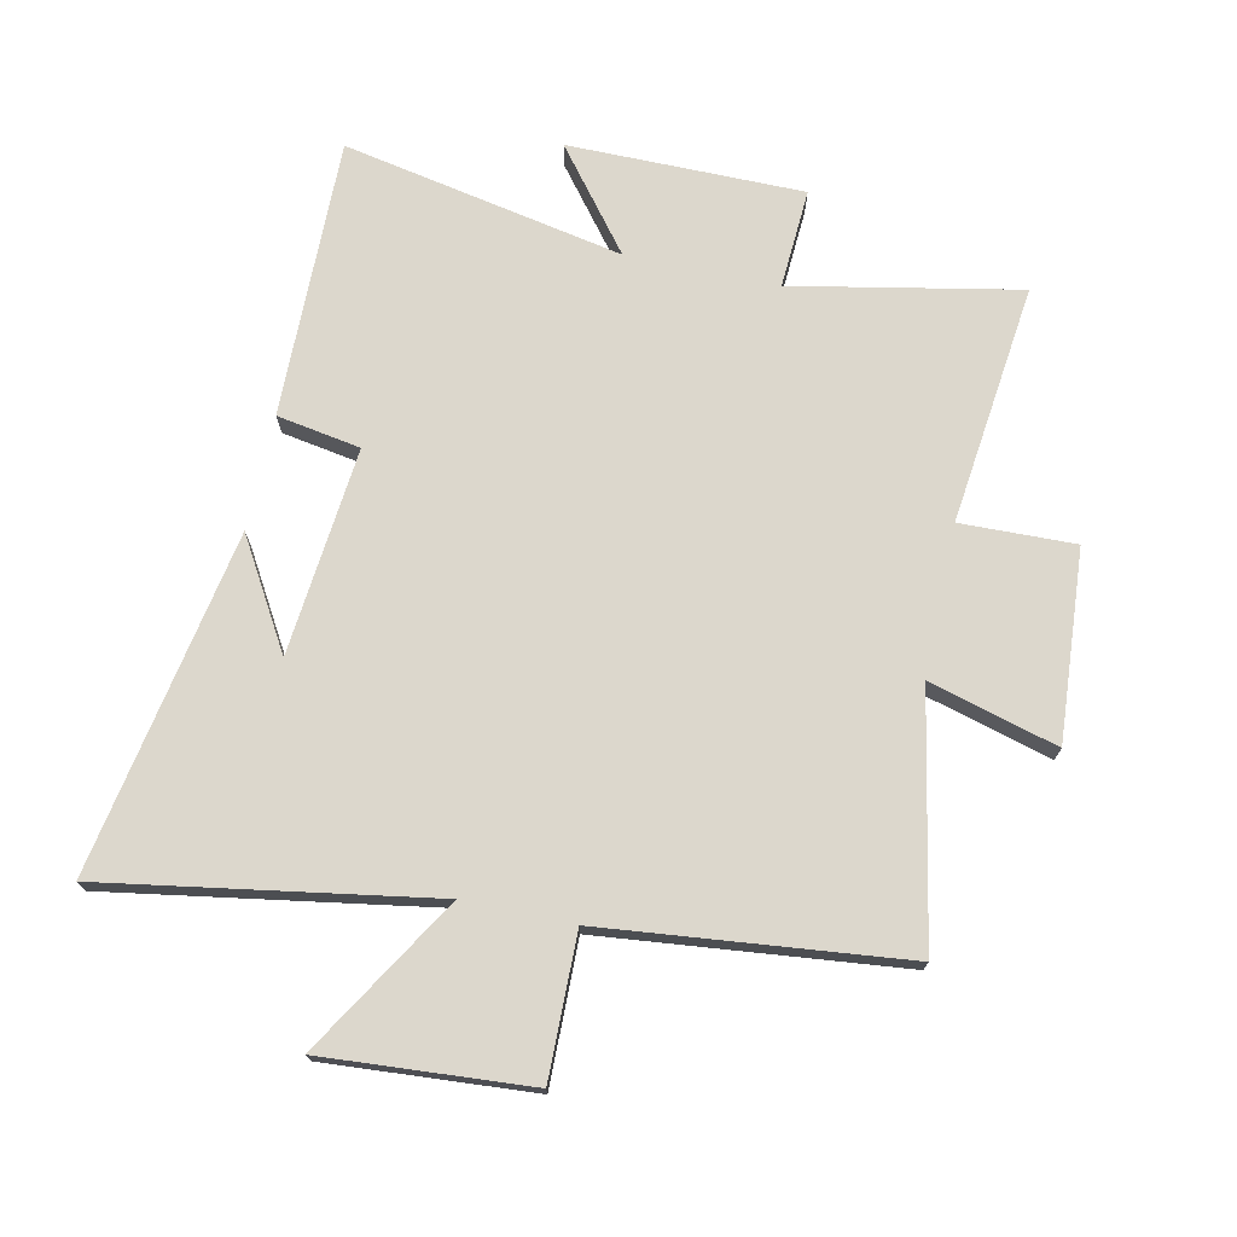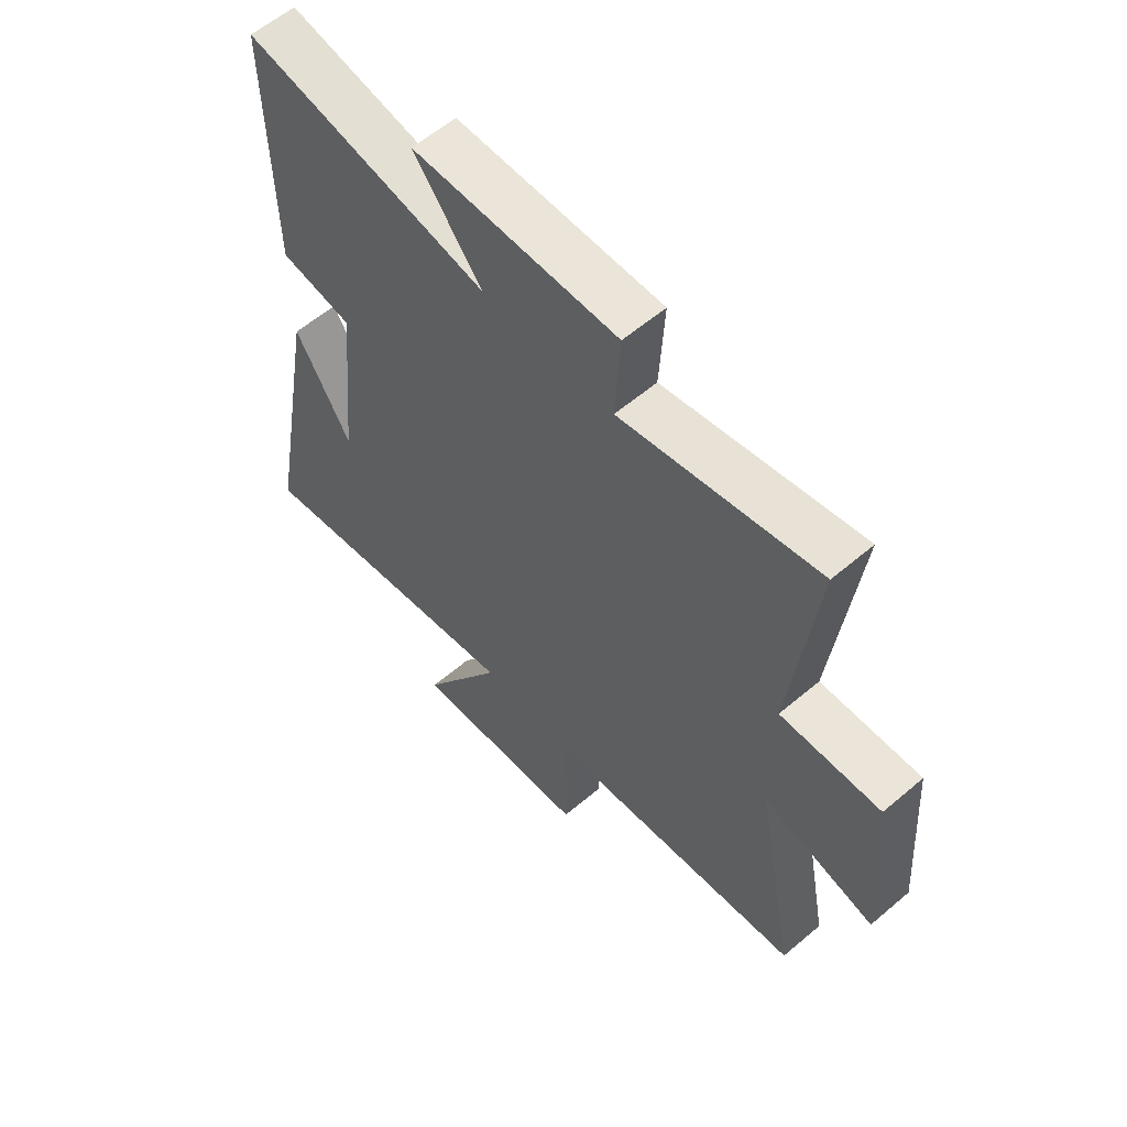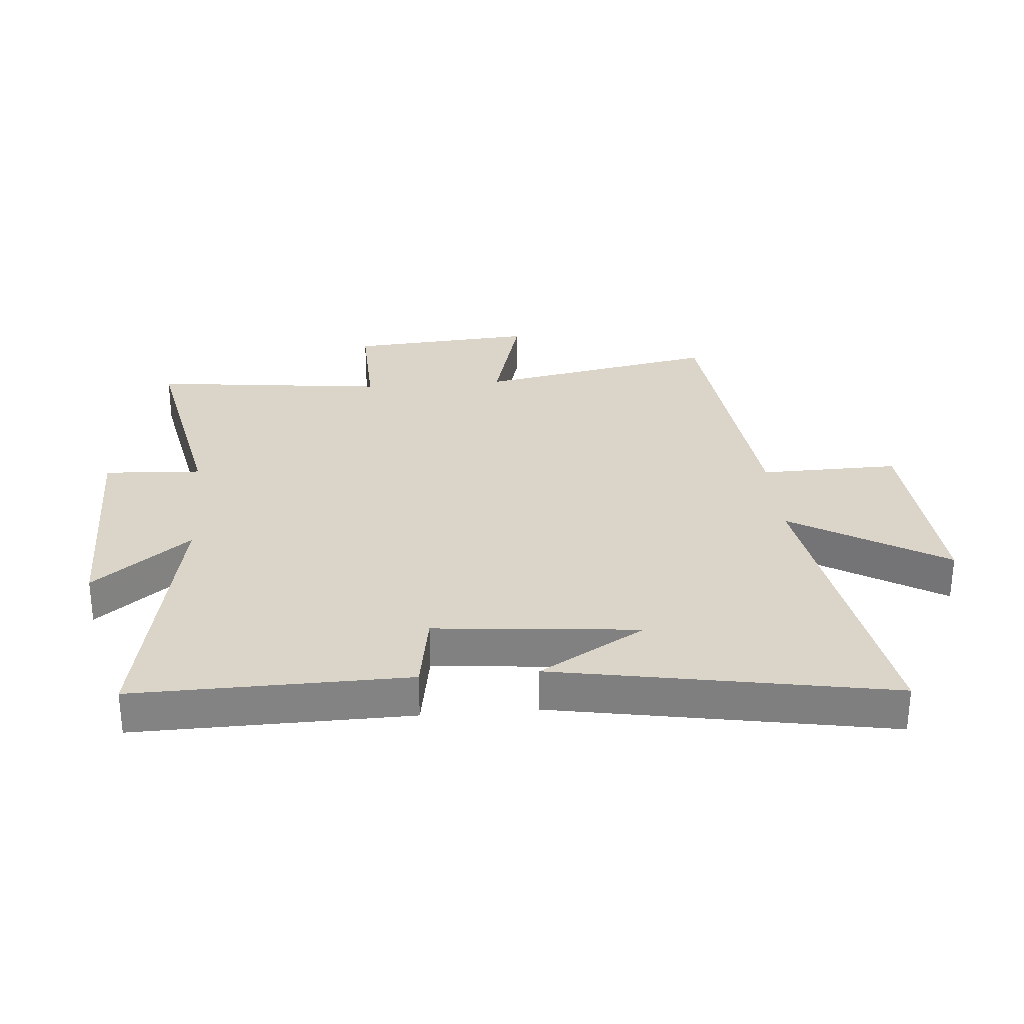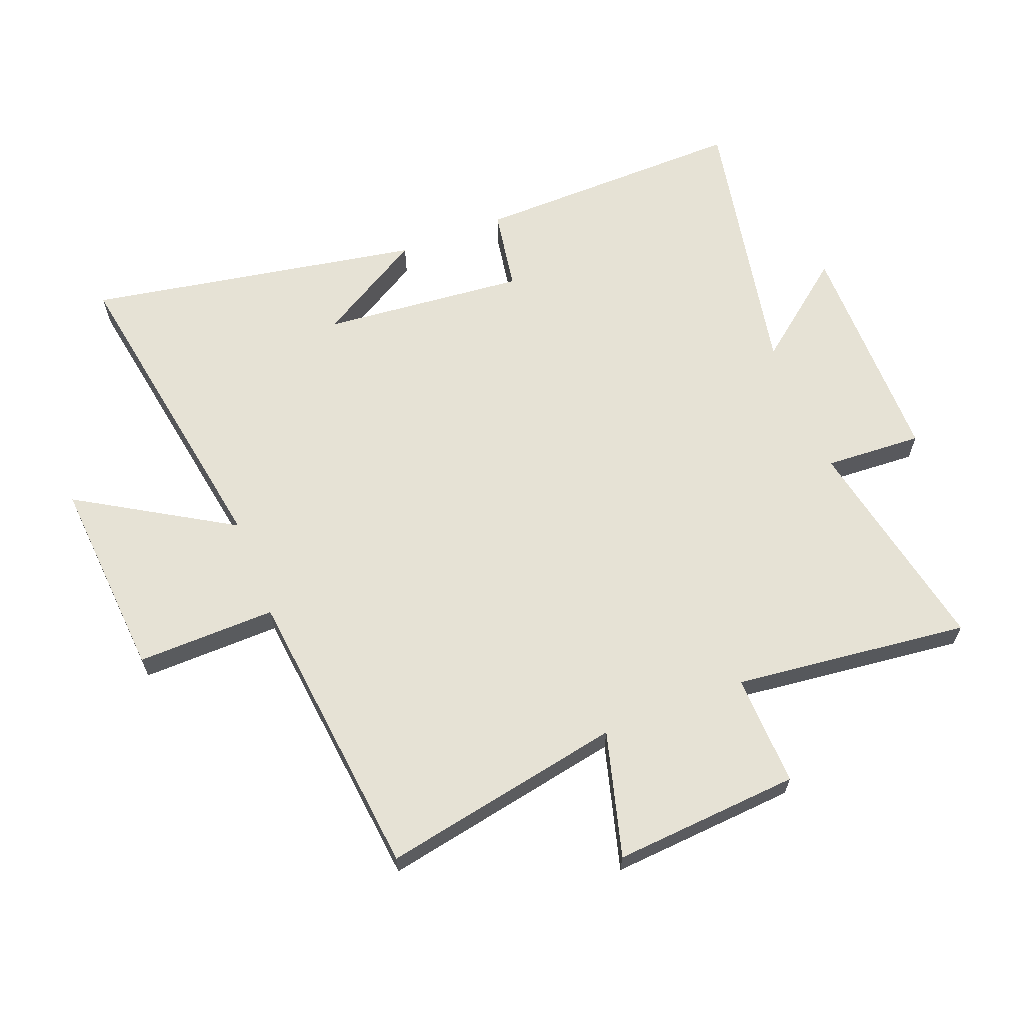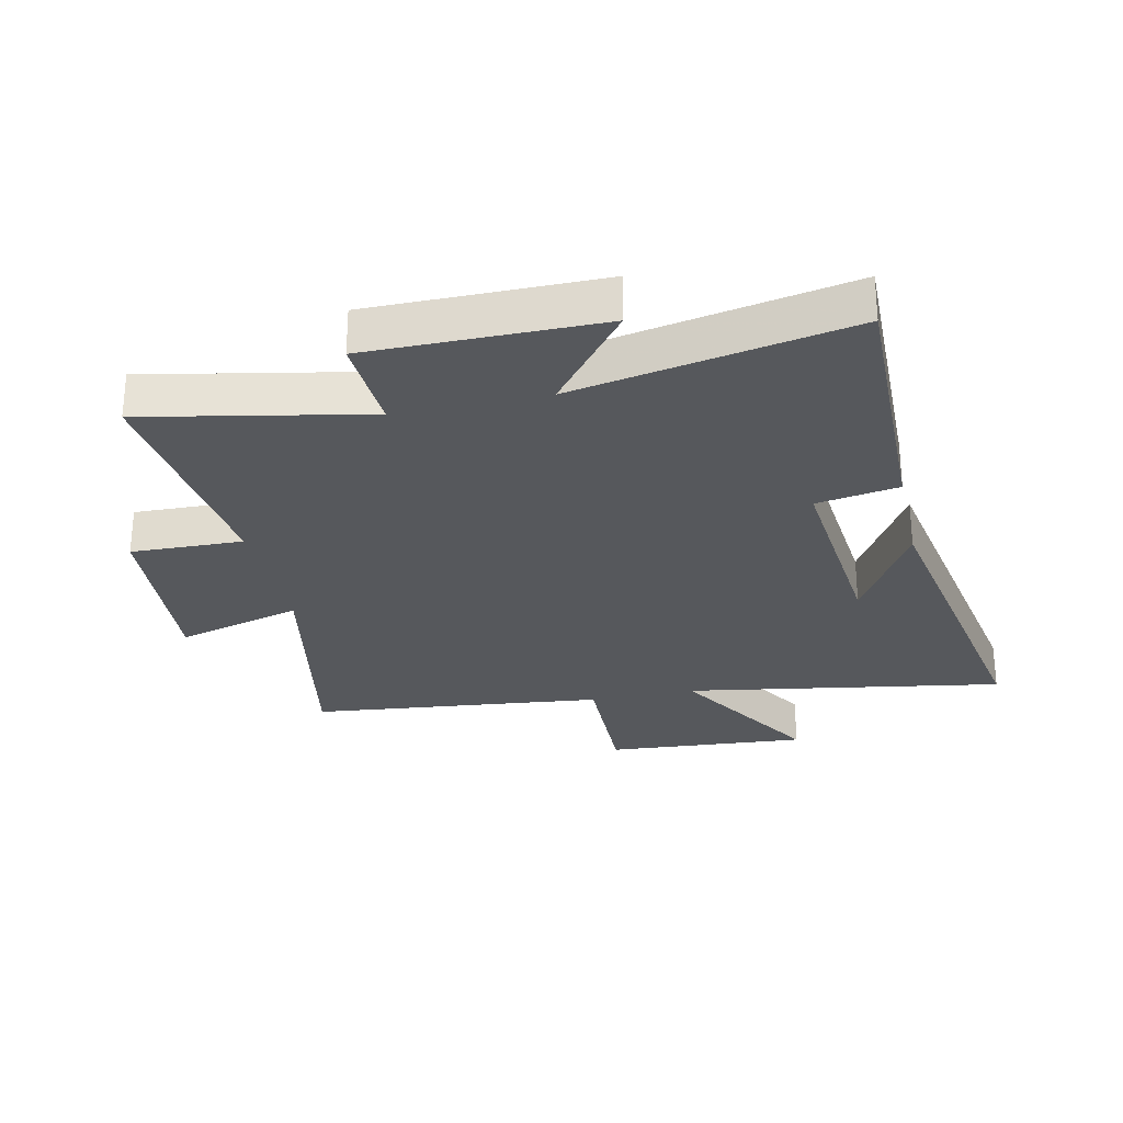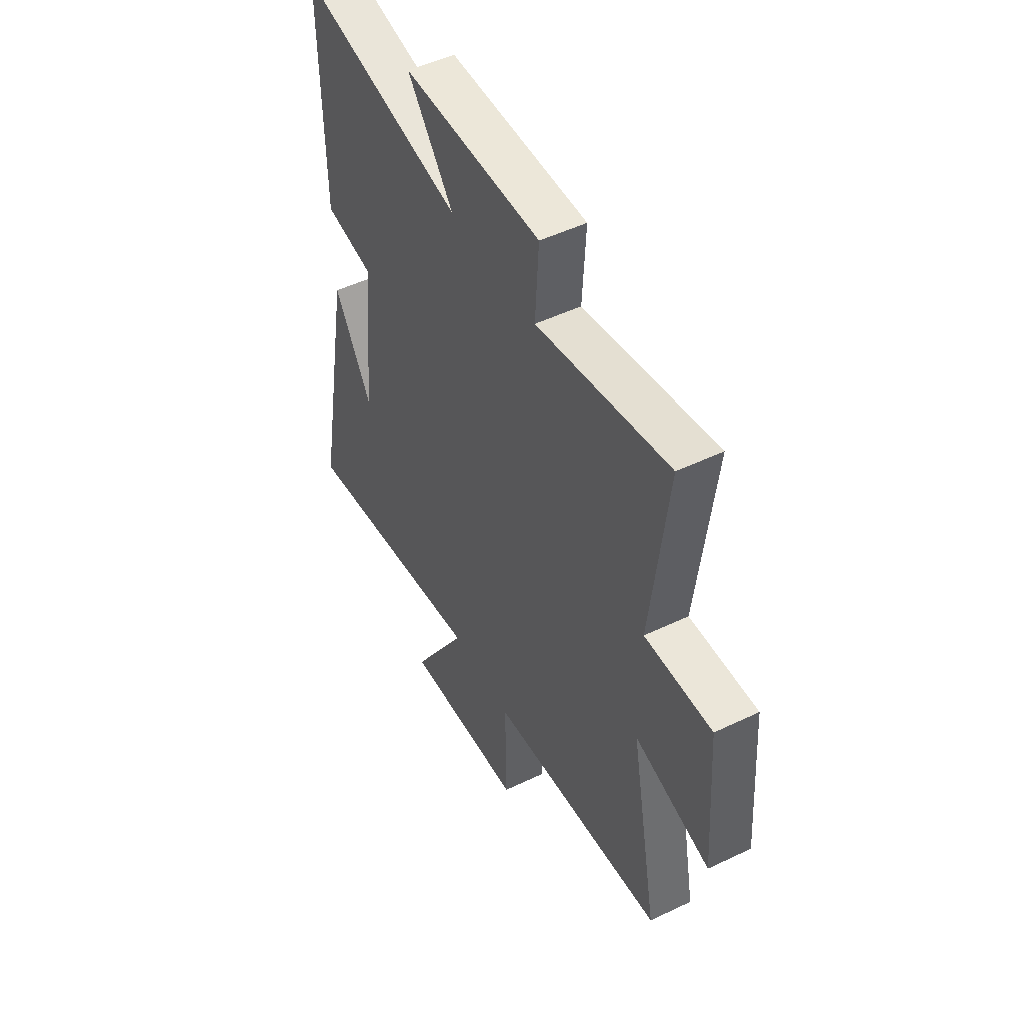
<metadata>
{"format":"obj","ext":"obj","renderer":"f3d","projection":"perspective","resolution":1024,"background":"white","views":[{"elev":73.0,"azim":-167.9,"up":"+Y"},{"elev":58.9,"azim":-131.2,"up":"+Z"},{"elev":29.4,"azim":85.1,"up":"+Y"},{"elev":64.0,"azim":-111.4,"up":"+Y"},{"elev":-27.8,"azim":12.3,"up":"+Y"},{"elev":50.1,"azim":-117.8,"up":"+Z"}]}
</metadata>
<code>
v 0.507 0.07 0.588
v 0.5 0.07 0.142
v 0.366 0.07 0.119
v 0.398 0.07 -0.213
v 0.5 0.07 -0.04
v 0.599 0.07 -0.586
v 0.079 0.07 -0.5
v 0.231 0.07 -0.751
v -0.099 0.07 -0.727
v -0.095 0.07 -0.5
v -0.575 0.07 -0.449
v -0.5 0.07 -0.055
v -0.705 0.07 -0.112
v -0.683 0.07 0.192
v -0.5 0.07 0.187
v -0.545 0.07 0.571
v -0.184 0.07 0.5
v -0.193 0.07 0.659
v 0.183 0.07 0.659
v 0.058 0.07 0.5
v 0.507 0 0.588
v 0.5 0 0.142
v 0.366 0 0.119
v 0.398 0 -0.213
v 0.5 0 -0.04
v 0.599 0 -0.586
v 0.079 0 -0.5
v 0.231 0 -0.751
v -0.099 0 -0.727
v -0.095 0 -0.5
v -0.575 0 -0.449
v -0.5 0 -0.055
v -0.705 0 -0.112
v -0.683 0 0.192
v -0.5 0 0.187
v -0.545 0 0.571
v -0.184 0 0.5
v -0.193 0 0.659
v 0.183 0 0.659
v 0.058 0 0.5
f 17 18 19 20
f 15 16 17
f 15 17 20
f 12 13 14 15
f 12 15 20 1
f 10 11 12 1
f 7 8 9 10
f 4 5 6
f 4 6 7
f 3 4 7 10
f 1 2 3
f 1 3 10
f 40 39 38 37
f 37 36 35
f 40 37 35
f 35 34 33 32
f 21 40 35 32
f 21 32 31 30
f 30 29 28 27
f 26 25 24
f 27 26 24
f 30 27 24 23
f 23 22 21
f 30 23 21
f 1 21 22 2
f 2 22 23 3
f 3 23 24 4
f 4 24 25 5
f 5 25 26 6
f 6 26 27 7
f 7 27 28 8
f 8 28 29 9
f 9 29 30 10
f 10 30 31 11
f 11 31 32 12
f 12 32 33 13
f 13 33 34 14
f 14 34 35 15
f 15 35 36 16
f 16 36 37 17
f 17 37 38 18
f 18 38 39 19
f 19 39 40 20
f 20 40 21 1

</code>
